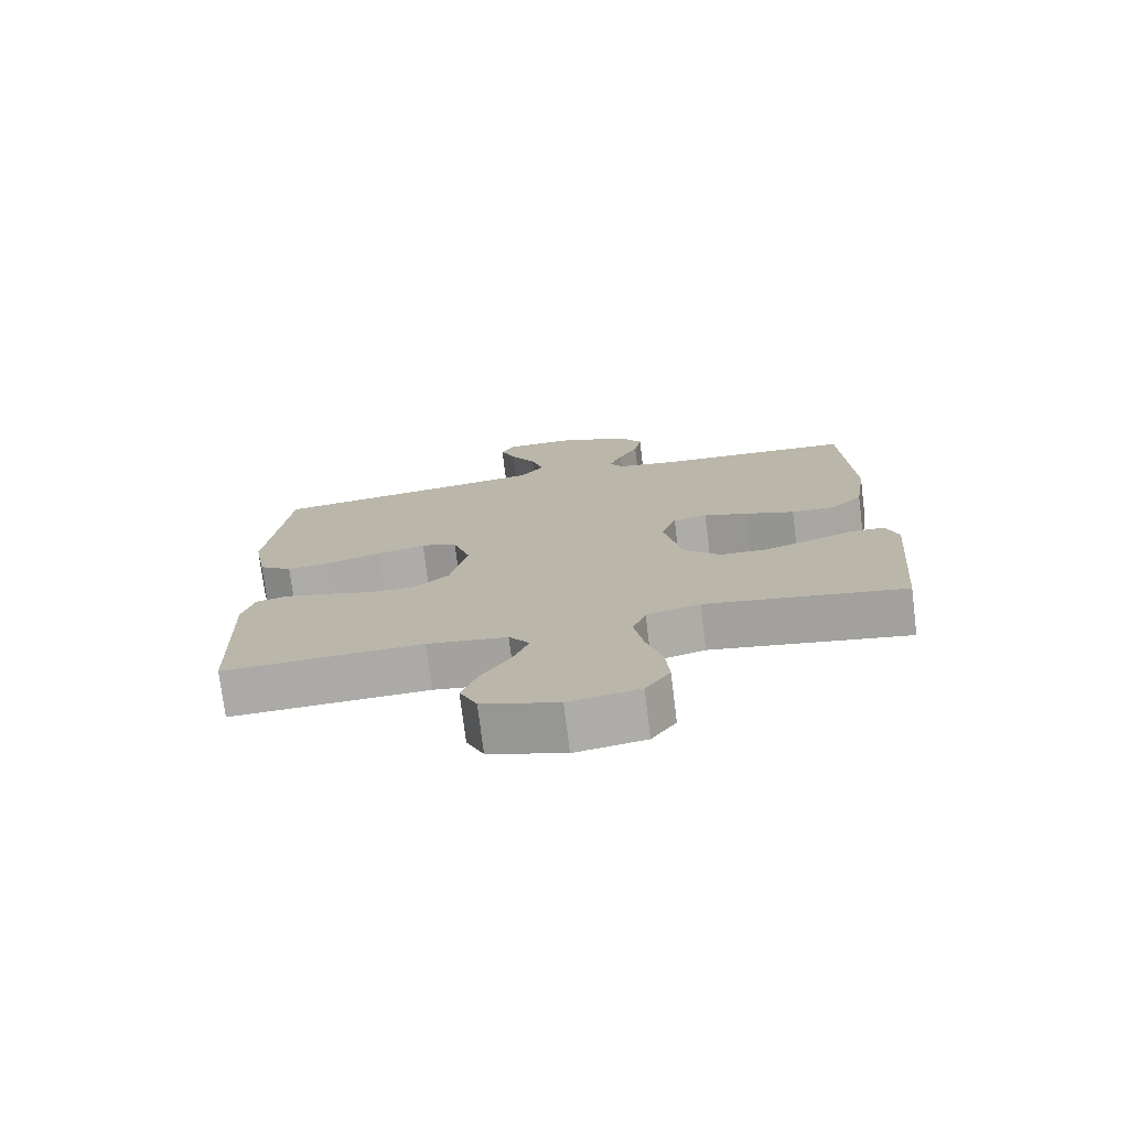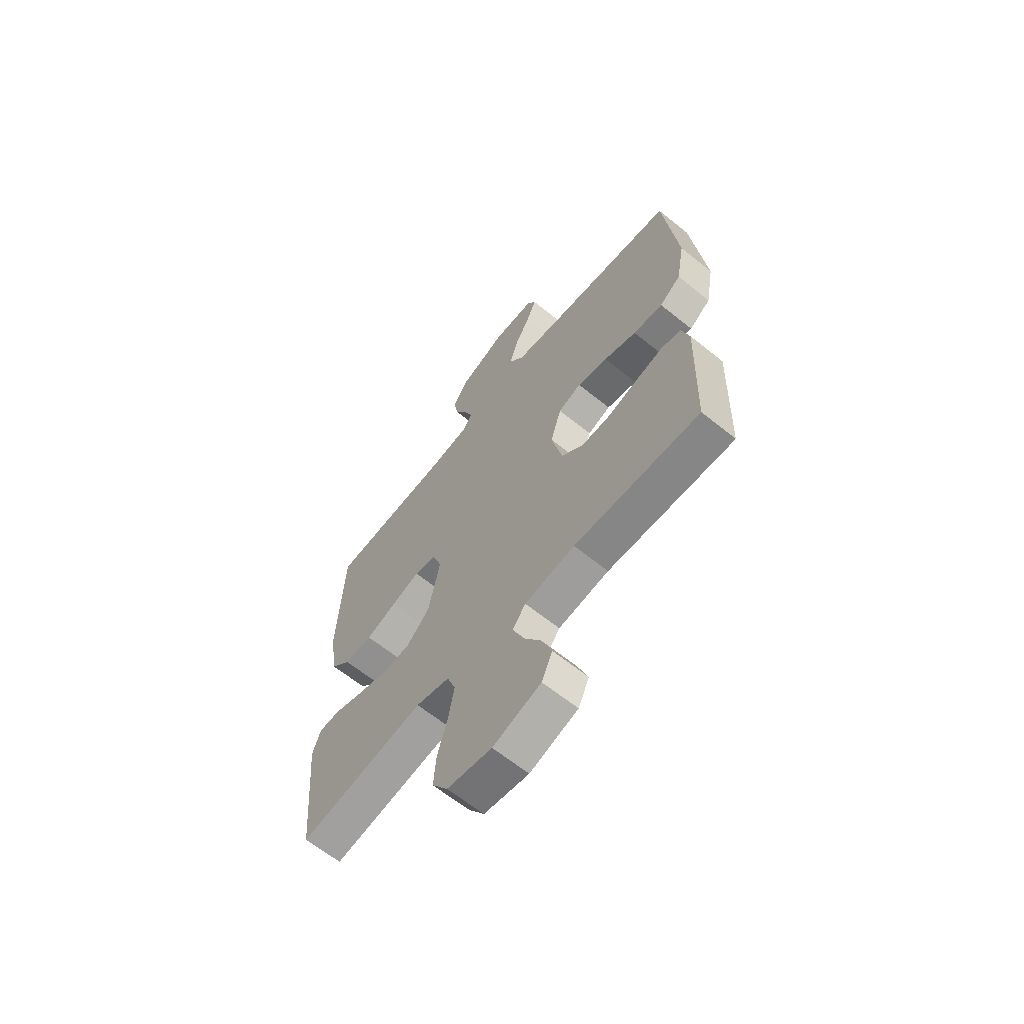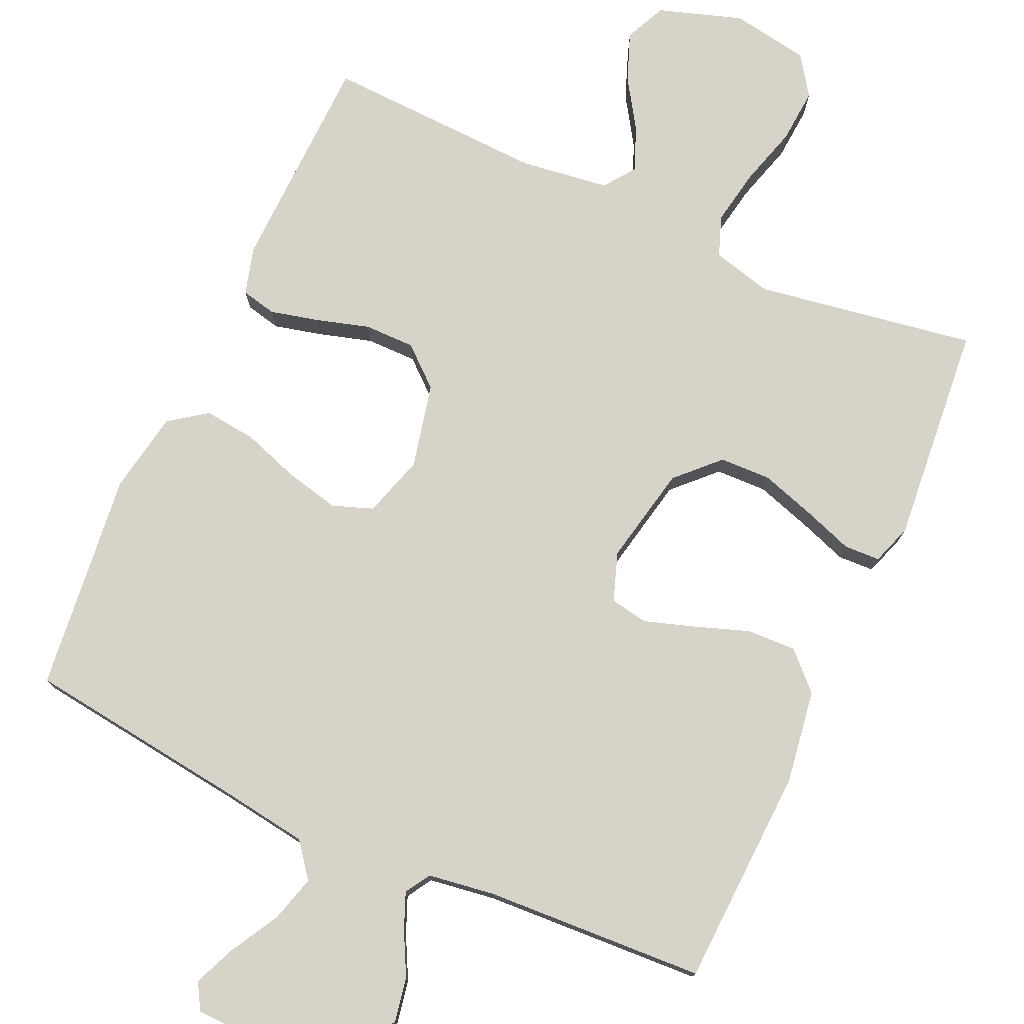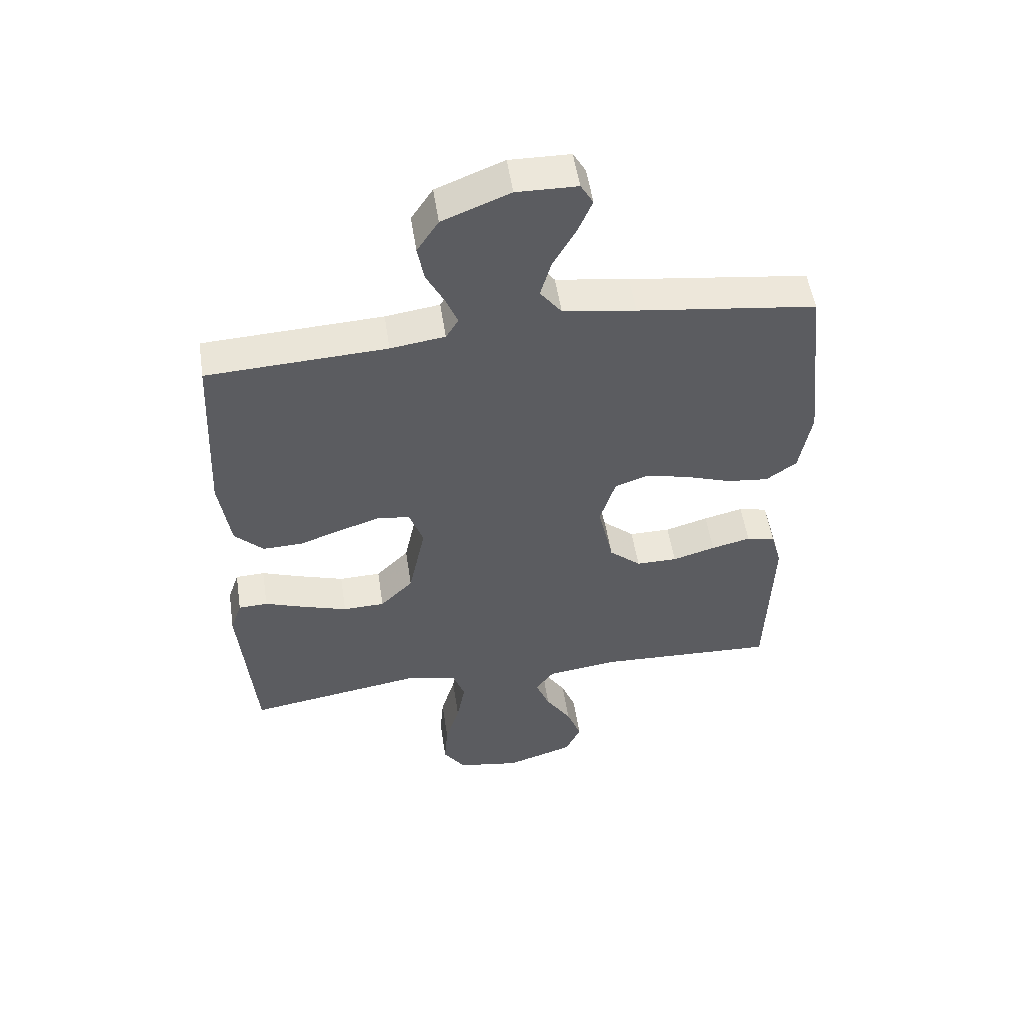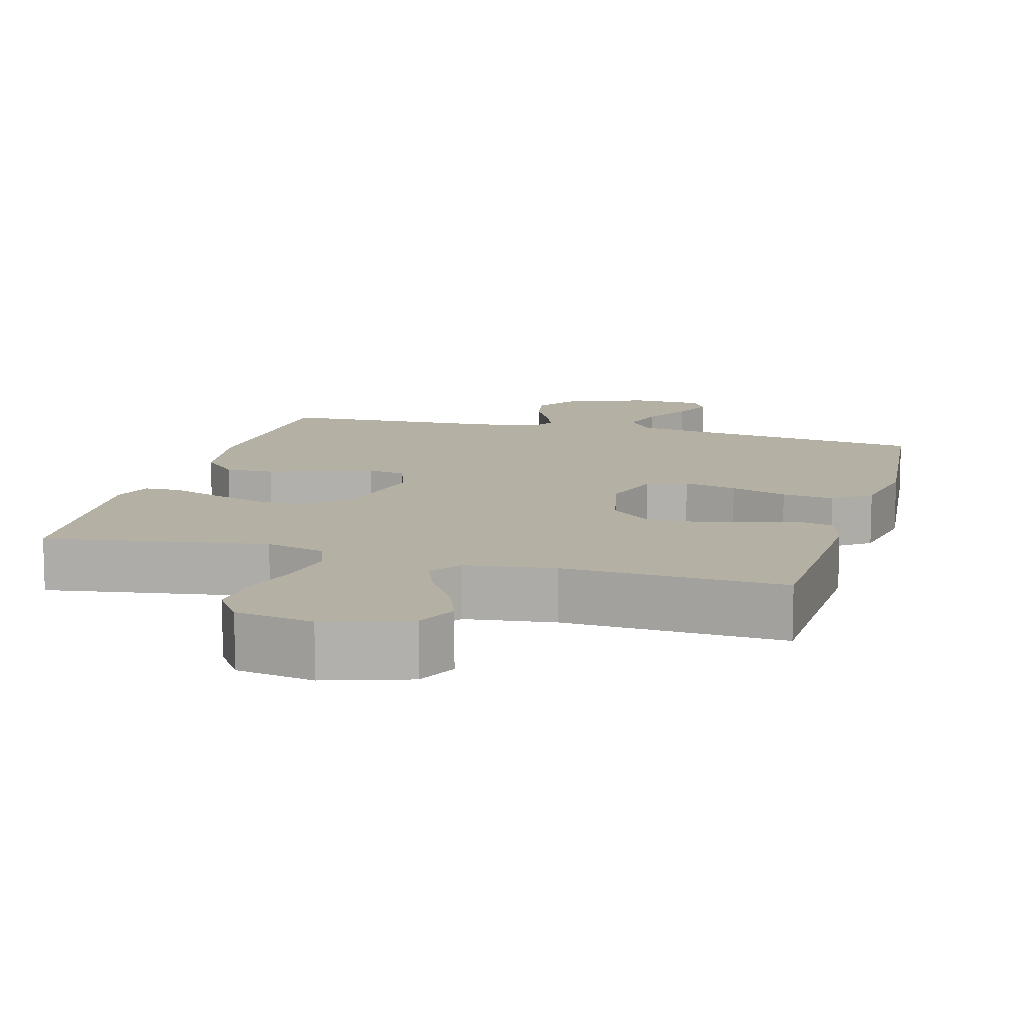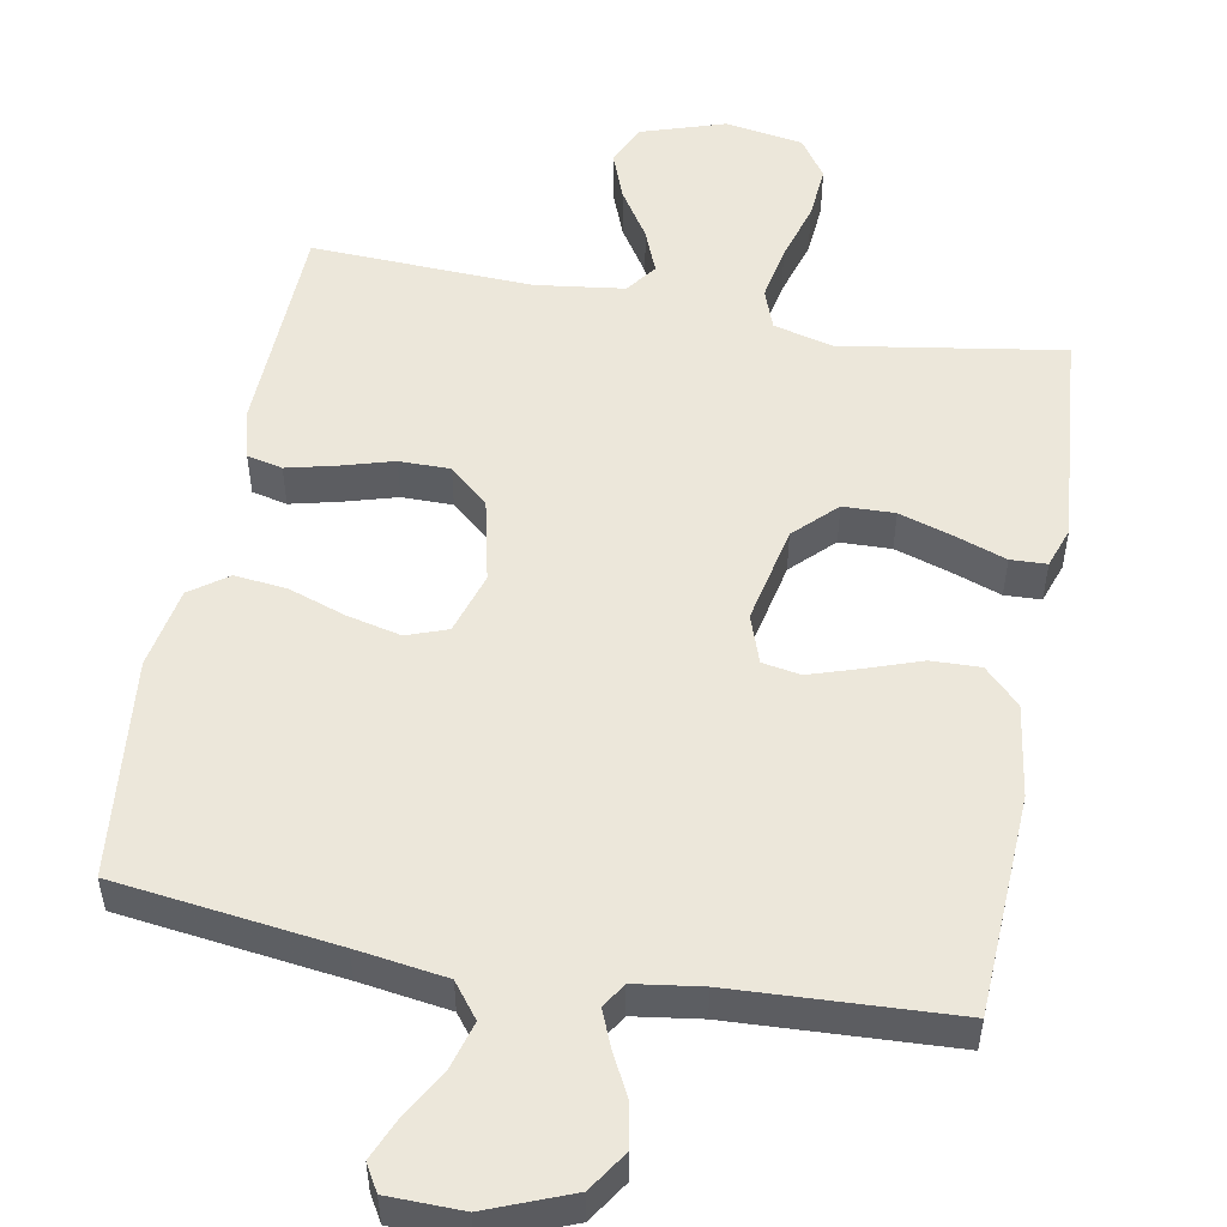
<metadata>
{"format":"obj","ext":"obj","renderer":"f3d","projection":"perspective","resolution":1024,"background":"white","views":[{"elev":-75.2,"azim":7.1,"up":"+Z"},{"elev":-64.3,"azim":-129.1,"up":"+Z"},{"elev":76.6,"azim":24.2,"up":"+Y"},{"elev":52.7,"azim":171.4,"up":"+Z"},{"elev":11.6,"azim":-164.3,"up":"+Y"},{"elev":52.3,"azim":10.5,"up":"+Y"}]}
</metadata>
<code>
v 0.5 0.07 0.5
v 0.514 0.07 0.2
v 0.495 0.07 0.073
v 0.447 0.07 0.025
v 0.38 0.07 0.027
v 0.306 0.07 0.053
v 0.238 0.07 0.075
v 0.186 0.07 0.066
v 0.163 0.07 0
v 0.191 0.07 -0.134
v 0.246 0.07 -0.189
v 0.316 0.07 -0.191
v 0.391 0.07 -0.167
v 0.458 0.07 -0.143
v 0.507 0.07 -0.145
v 0.526 0.07 -0.2
v 0.5 0.07 -0.5
v 0.2 0.07 -0.452
v 0.119 0.07 -0.473
v 0.099 0.07 -0.528
v 0.113 0.07 -0.604
v 0.137 0.07 -0.685
v 0.143 0.07 -0.759
v 0.106 0.07 -0.813
v 0 0.07 -0.831
v -0.114 0.07 -0.794
v -0.14 0.07 -0.738
v -0.115 0.07 -0.672
v -0.072 0.07 -0.605
v -0.048 0.07 -0.545
v -0.079 0.07 -0.503
v -0.2 0.07 -0.487
v -0.5 0.07 -0.5
v -0.51 0.07 -0.2
v -0.492 0.07 -0.135
v -0.444 0.07 -0.124
v -0.378 0.07 -0.14
v -0.306 0.07 -0.161
v -0.237 0.07 -0.161
v -0.184 0.07 -0.115
v -0.158 0.07 0
v -0.184 0.07 0.084
v -0.239 0.07 0.104
v -0.312 0.07 0.087
v -0.39 0.07 0.06
v -0.461 0.07 0.052
v -0.512 0.07 0.089
v -0.532 0.07 0.2
v -0.5 0.07 0.5
v -0.2 0.07 0.539
v -0.078 0.07 0.557
v -0.042 0.07 0.604
v -0.06 0.07 0.667
v -0.098 0.07 0.734
v -0.122 0.07 0.791
v -0.101 0.07 0.827
v 0 0.07 0.829
v 0.113 0.07 0.784
v 0.149 0.07 0.729
v 0.138 0.07 0.669
v 0.108 0.07 0.611
v 0.088 0.07 0.562
v 0.109 0.07 0.528
v 0.2 0.07 0.515
v 0.5 0 0.5
v 0.514 0 0.2
v 0.495 0 0.073
v 0.447 0 0.025
v 0.38 0 0.027
v 0.306 0 0.053
v 0.238 0 0.075
v 0.186 0 0.066
v 0.163 0 0
v 0.191 0 -0.134
v 0.246 0 -0.189
v 0.316 0 -0.191
v 0.391 0 -0.167
v 0.458 0 -0.143
v 0.507 0 -0.145
v 0.526 0 -0.2
v 0.5 0 -0.5
v 0.2 0 -0.452
v 0.119 0 -0.473
v 0.099 0 -0.528
v 0.113 0 -0.604
v 0.137 0 -0.685
v 0.143 0 -0.759
v 0.106 0 -0.813
v 0 0 -0.831
v -0.114 0 -0.794
v -0.14 0 -0.738
v -0.115 0 -0.672
v -0.072 0 -0.605
v -0.048 0 -0.545
v -0.079 0 -0.503
v -0.2 0 -0.487
v -0.5 0 -0.5
v -0.51 0 -0.2
v -0.492 0 -0.135
v -0.444 0 -0.124
v -0.378 0 -0.14
v -0.306 0 -0.161
v -0.237 0 -0.161
v -0.184 0 -0.115
v -0.158 0 0
v -0.184 0 0.084
v -0.239 0 0.104
v -0.312 0 0.087
v -0.39 0 0.06
v -0.461 0 0.052
v -0.512 0 0.089
v -0.532 0 0.2
v -0.5 0 0.5
v -0.2 0 0.539
v -0.078 0 0.557
v -0.042 0 0.604
v -0.06 0 0.667
v -0.098 0 0.734
v -0.122 0 0.791
v -0.101 0 0.827
v 0 0 0.829
v 0.113 0 0.784
v 0.149 0 0.729
v 0.138 0 0.669
v 0.108 0 0.611
v 0.088 0 0.562
v 0.109 0 0.528
v 0.2 0 0.515
f 58 59 60 61
f 58 61 62
f 57 58 62
f 56 57 62
f 53 54 55 56
f 52 53 56 62
f 51 52 62 63
f 47 48 49 50
f 47 50 51 63
f 44 45 46 47
f 43 44 47 63
f 35 36 37 38
f 33 34 35 38
f 32 33 38 39
f 31 32 39 40
f 26 27 28 29
f 26 29 30
f 25 26 30
f 24 25 30
f 21 22 23 24
f 20 21 24 30
f 19 20 30 31
f 15 16 17 18
f 13 14 15 18
f 12 13 18 19
f 11 12 19 31
f 3 4 5 6
f 3 6 7
f 64 1 2 3
f 64 3 7
f 42 43 63 64
f 41 42 64
f 10 11 31 40
f 9 10 40 41
f 8 9 41 64
f 7 8 64
f 125 124 123 122
f 126 125 122
f 126 122 121
f 126 121 120
f 120 119 118 117
f 126 120 117 116
f 127 126 116 115
f 114 113 112 111
f 127 115 114 111
f 111 110 109 108
f 127 111 108 107
f 102 101 100 99
f 102 99 98 97
f 103 102 97 96
f 104 103 96 95
f 93 92 91 90
f 94 93 90
f 94 90 89
f 94 89 88
f 88 87 86 85
f 94 88 85 84
f 95 94 84 83
f 82 81 80 79
f 82 79 78 77
f 83 82 77 76
f 95 83 76 75
f 70 69 68 67
f 71 70 67
f 67 66 65 128
f 71 67 128
f 128 127 107 106
f 128 106 105
f 104 95 75 74
f 105 104 74 73
f 128 105 73 72
f 128 72 71
f 1 65 66 2
f 2 66 67 3
f 3 67 68 4
f 4 68 69 5
f 5 69 70 6
f 6 70 71 7
f 7 71 72 8
f 8 72 73 9
f 9 73 74 10
f 10 74 75 11
f 11 75 76 12
f 12 76 77 13
f 13 77 78 14
f 14 78 79 15
f 15 79 80 16
f 16 80 81 17
f 17 81 82 18
f 18 82 83 19
f 19 83 84 20
f 20 84 85 21
f 21 85 86 22
f 22 86 87 23
f 23 87 88 24
f 24 88 89 25
f 25 89 90 26
f 26 90 91 27
f 27 91 92 28
f 28 92 93 29
f 29 93 94 30
f 30 94 95 31
f 31 95 96 32
f 32 96 97 33
f 33 97 98 34
f 34 98 99 35
f 35 99 100 36
f 36 100 101 37
f 37 101 102 38
f 38 102 103 39
f 39 103 104 40
f 40 104 105 41
f 41 105 106 42
f 42 106 107 43
f 43 107 108 44
f 44 108 109 45
f 45 109 110 46
f 46 110 111 47
f 47 111 112 48
f 48 112 113 49
f 49 113 114 50
f 50 114 115 51
f 51 115 116 52
f 52 116 117 53
f 53 117 118 54
f 54 118 119 55
f 55 119 120 56
f 56 120 121 57
f 57 121 122 58
f 58 122 123 59
f 59 123 124 60
f 60 124 125 61
f 61 125 126 62
f 62 126 127 63
f 63 127 128 64
f 64 128 65 1

</code>
